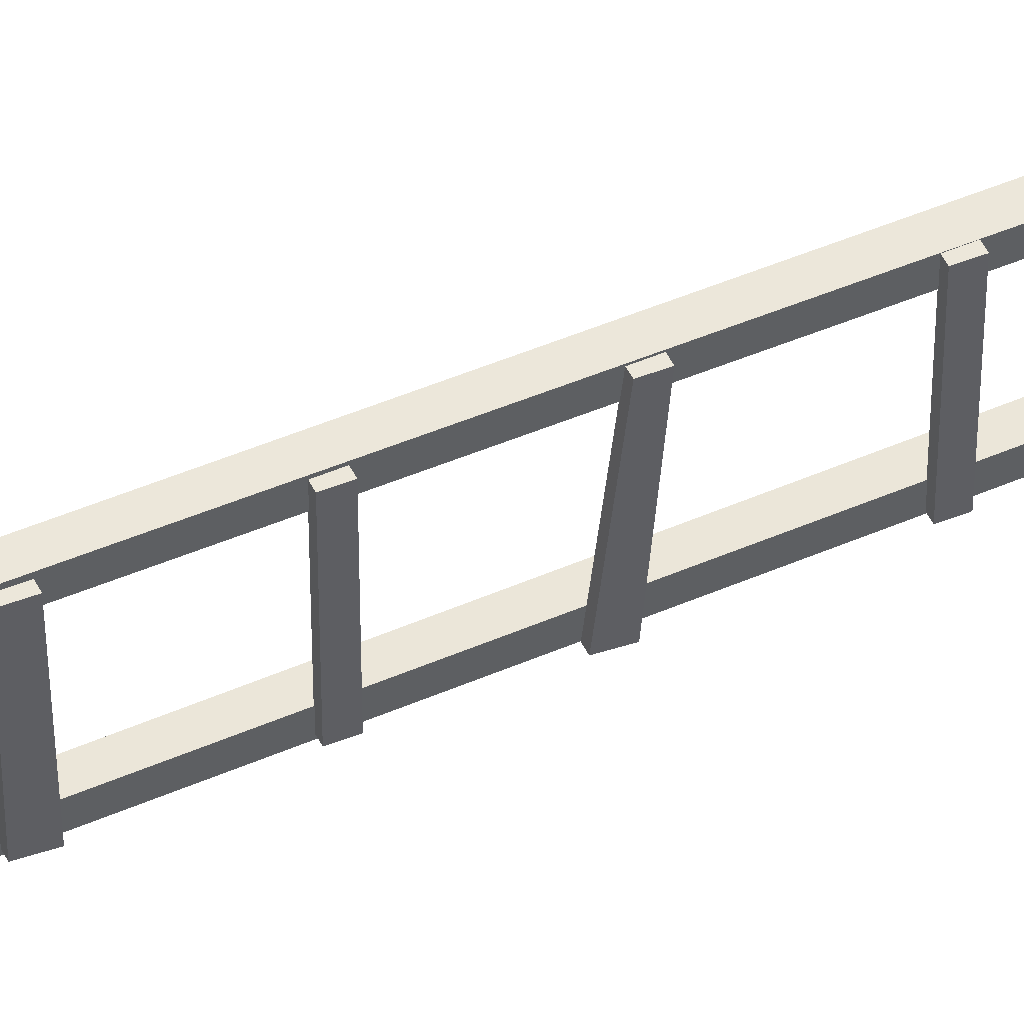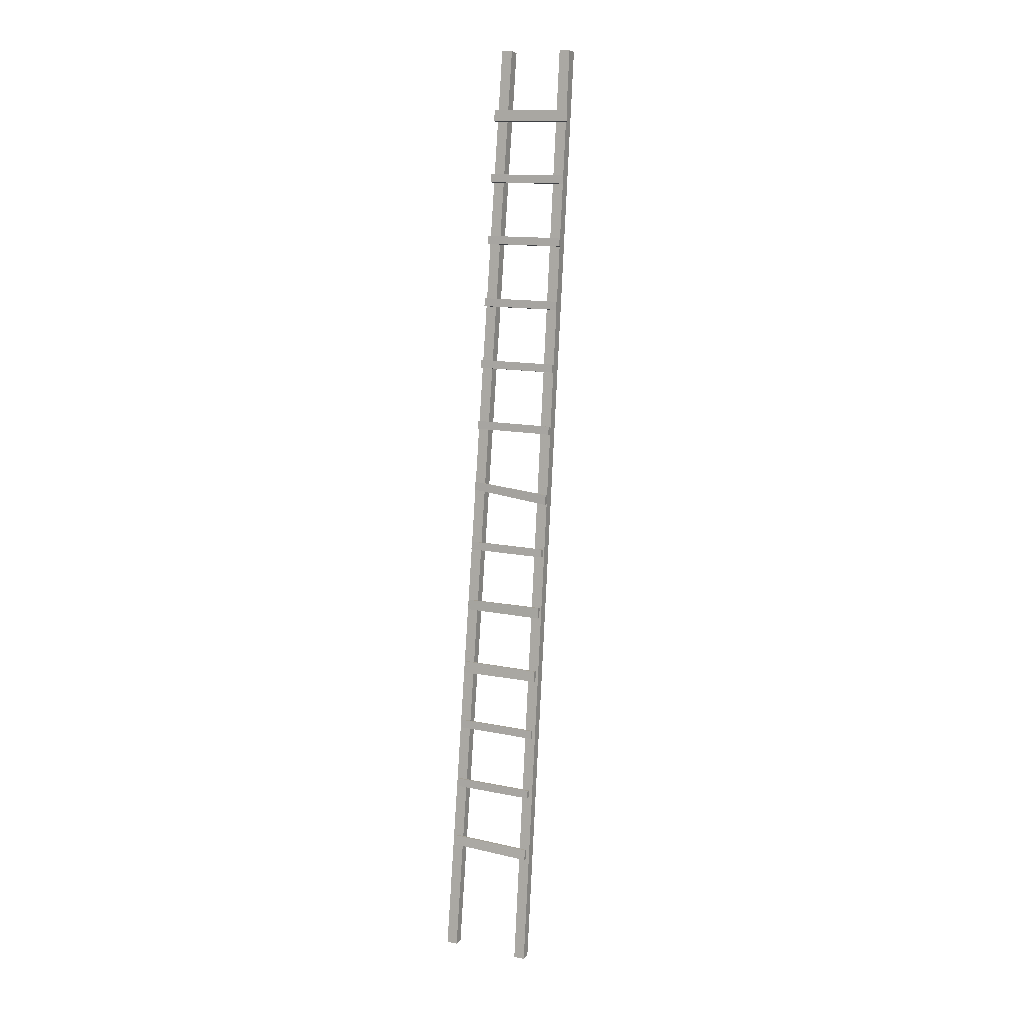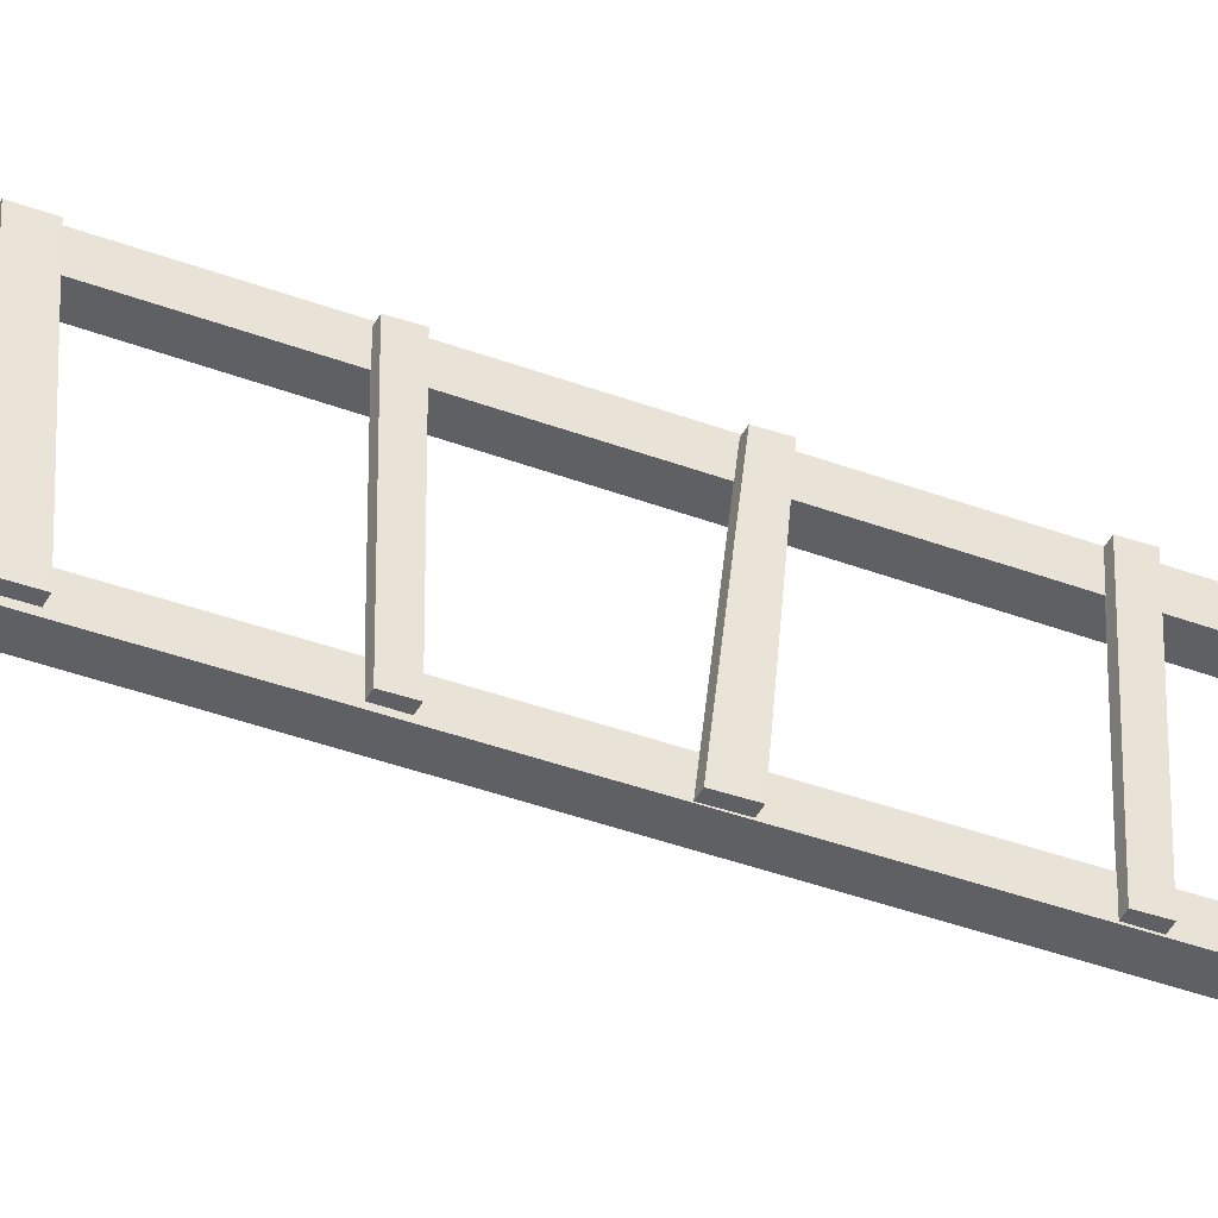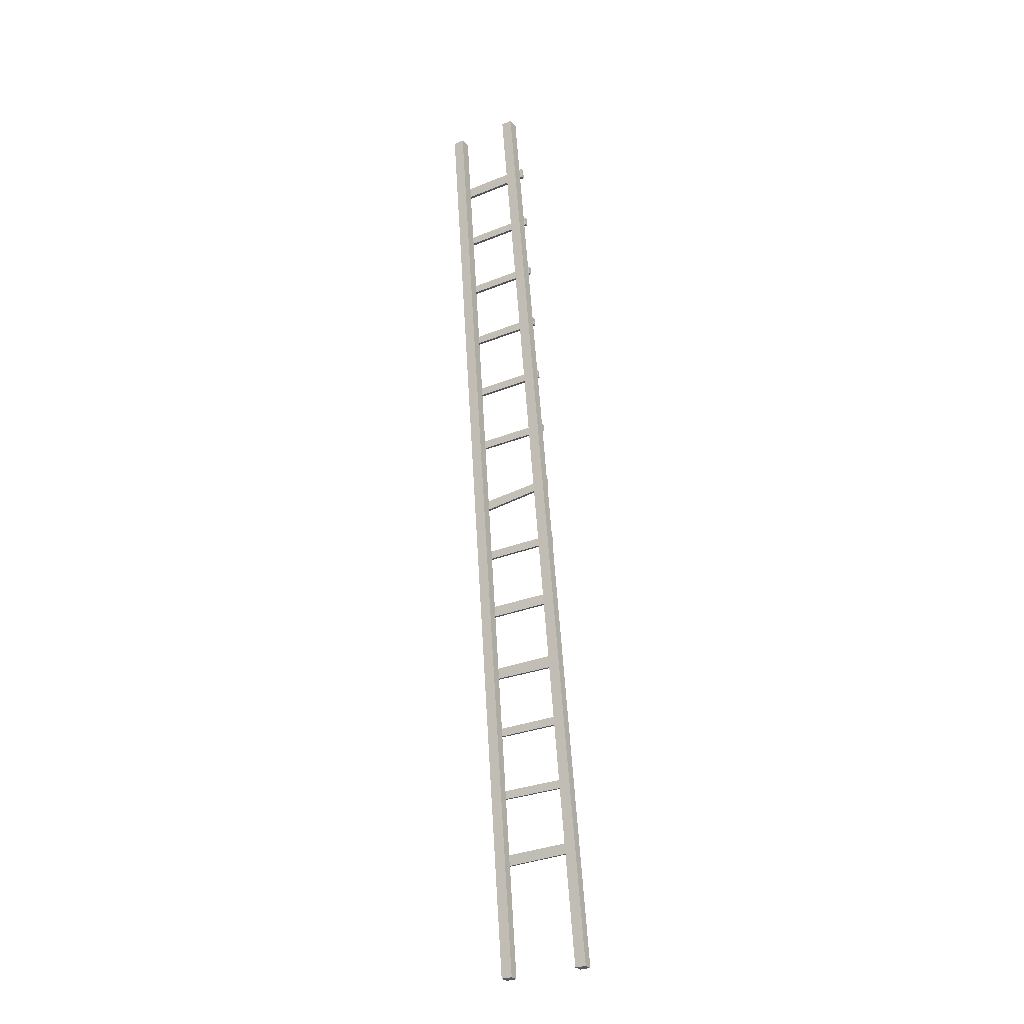
<metadata>
{"format":"obj","ext":"obj","renderer":"f3d","projection":"perspective","resolution":1024,"background":"white","views":[{"elev":53.9,"azim":73.3,"up":"+Z"},{"elev":12.8,"azim":115.9,"up":"+Y"},{"elev":-43.6,"azim":74.1,"up":"+Z"},{"elev":-29.1,"azim":-58.9,"up":"+Y"}]}
</metadata>
<code>
o Water_tower.013_Water_tower_0
v 2.144 -0.0117 0.4683
v 1.537 4.628 0.5074
v 1.537 4.628 0.4531
v 2.144 -0.0117 0.4131
v 2.144 -0.0117 0.4131
v 1.537 4.628 0.4531
v 1.591 4.635 0.4531
v 2.189 -0.01172 0.4131
v 2.189 -0.01172 0.4131
v 1.591 4.635 0.4531
v 1.591 4.635 0.5074
v 2.189 -0.01172 0.4683
v 2.189 -0.01172 0.4683
v 1.591 4.635 0.5074
v 1.537 4.628 0.5074
v 2.144 -0.0117 0.4683
v 2.144 -0.0117 0.4131
v 2.189 -0.01172 0.4131
v 2.189 -0.01172 0.4683
v 2.144 -0.0117 0.4683
v 1.591 4.635 0.4531
v 1.537 4.628 0.4531
v 1.537 4.628 0.5074
v 1.591 4.635 0.5074
v 2.144 -0.0117 0.8667
v 1.537 4.628 0.8267
v 1.537 4.628 0.7724
v 2.144 -0.0117 0.8115
v 2.144 -0.0117 0.8115
v 1.537 4.628 0.7724
v 1.591 4.635 0.7724
v 2.189 -0.01172 0.8115
v 2.189 -0.01172 0.8115
v 1.591 4.635 0.7724
v 1.591 4.635 0.8267
v 2.189 -0.01172 0.8667
v 2.189 -0.01172 0.8667
v 1.591 4.635 0.8267
v 1.537 4.628 0.8267
v 2.144 -0.0117 0.8667
v 2.144 -0.0117 0.8115
v 2.189 -0.01172 0.8115
v 2.189 -0.01172 0.8667
v 2.144 -0.0117 0.8667
v 1.591 4.635 0.7724
v 1.537 4.628 0.7724
v 1.537 4.628 0.8267
v 1.591 4.635 0.8267
f 1 2 3
f 1 3 4
f 5 6 7
f 5 7 8
f 9 10 11
f 9 11 12
f 13 14 15
f 13 15 16
f 17 18 19
f 17 19 20
f 21 22 23
f 21 23 24
f 25 26 27
f 25 27 28
f 29 30 31
f 29 31 32
f 33 34 35
f 33 35 36
f 37 38 39
f 37 39 40
f 41 42 43
f 41 43 44
f 45 46 47
f 45 47 48
o Water_tower.014_Water_tower_0
v 2.116 0.5287 0.8419
v 2.112 0.5785 0.839
v 2.111 0.5696 0.4341
v 2.12 0.5189 0.4362
v 2.12 0.5189 0.4362
v 2.111 0.5696 0.4341
v 2.128 0.5727 0.4341
v 2.137 0.522 0.4362
v 2.137 0.522 0.4362
v 2.128 0.5727 0.4341
v 2.129 0.5817 0.839
v 2.134 0.5318 0.8419
v 2.134 0.5318 0.8419
v 2.129 0.5817 0.839
v 2.112 0.5785 0.839
v 2.116 0.5287 0.8419
v 2.12 0.5189 0.4362
v 2.137 0.522 0.4362
v 2.134 0.5318 0.8419
v 2.116 0.5287 0.8419
v 2.128 0.5727 0.4341
v 2.111 0.5696 0.4341
v 2.112 0.5785 0.839
v 2.129 0.5817 0.839
v 2.076 0.8452 0.8419
v 2.072 0.8853 0.8419
v 2.072 0.8853 0.4398
v 2.076 0.8452 0.4398
v 2.076 0.8452 0.4398
v 2.072 0.8853 0.4398
v 2.09 0.8884 0.4398
v 2.094 0.8483 0.4398
v 2.094 0.8483 0.4398
v 2.09 0.8884 0.4398
v 2.09 0.8884 0.8419
v 2.094 0.8483 0.8419
v 2.094 0.8483 0.8419
v 2.09 0.8884 0.8419
v 2.072 0.8853 0.8419
v 2.076 0.8452 0.8419
v 2.076 0.8452 0.4398
v 2.094 0.8483 0.4398
v 2.094 0.8483 0.8419
v 2.076 0.8452 0.8419
v 2.09 0.8884 0.4398
v 2.072 0.8853 0.4398
v 2.072 0.8853 0.8419
v 2.09 0.8884 0.8419
v 2.036 1.16 0.8419
v 2.032 1.2 0.8419
v 2.032 1.2 0.4398
v 2.036 1.16 0.4398
v 2.036 1.16 0.4398
v 2.032 1.2 0.4398
v 2.049 1.203 0.4398
v 2.053 1.163 0.4398
v 2.053 1.163 0.4398
v 2.049 1.203 0.4398
v 2.049 1.203 0.8419
v 2.053 1.163 0.8419
v 2.053 1.163 0.8419
v 2.049 1.203 0.8419
v 2.032 1.2 0.8419
v 2.036 1.16 0.8419
v 2.036 1.16 0.4398
v 2.053 1.163 0.4398
v 2.053 1.163 0.8419
v 2.036 1.16 0.8419
v 2.049 1.203 0.4398
v 2.032 1.2 0.4398
v 2.032 1.2 0.8419
v 2.049 1.203 0.8419
v 1.999 1.454 0.8456
v 1.993 1.512 0.8419
v 1.993 1.512 0.4398
v 1.999 1.46 0.4393
v 1.999 1.46 0.4393
v 1.993 1.512 0.4398
v 2.01 1.515 0.4398
v 2.017 1.463 0.4393
v 2.017 1.463 0.4393
v 2.01 1.515 0.4398
v 2.01 1.515 0.8419
v 2.016 1.457 0.8456
v 2.016 1.457 0.8456
v 2.01 1.515 0.8419
v 1.993 1.512 0.8419
v 1.999 1.454 0.8456
v 1.999 1.46 0.4393
v 2.017 1.463 0.4393
v 2.016 1.457 0.8456
v 1.999 1.454 0.8456
v 2.01 1.515 0.4398
v 1.993 1.512 0.4398
v 1.993 1.512 0.8419
v 2.01 1.515 0.8419
v 1.956 1.788 0.8419
v 1.951 1.838 0.8404
v 1.952 1.843 0.4375
v 1.956 1.788 0.4398
v 1.956 1.788 0.4398
v 1.952 1.843 0.4375
v 1.969 1.846 0.4375
v 1.973 1.791 0.4398
v 1.973 1.791 0.4398
v 1.969 1.846 0.4375
v 1.968 1.841 0.8404
v 1.973 1.791 0.8419
v 1.973 1.791 0.8419
v 1.968 1.841 0.8404
v 1.951 1.838 0.8404
v 1.956 1.788 0.8419
v 1.956 1.788 0.4398
v 1.973 1.791 0.4398
v 1.973 1.791 0.8419
v 1.956 1.788 0.8419
v 1.969 1.846 0.4375
v 1.952 1.843 0.4375
v 1.951 1.838 0.8404
v 1.968 1.841 0.8404
v 1.915 2.103 0.8419
v 1.911 2.143 0.8419
v 1.911 2.143 0.4398
v 1.915 2.103 0.4398
v 1.915 2.103 0.4398
v 1.911 2.143 0.4398
v 1.928 2.146 0.4398
v 1.932 2.106 0.4398
v 1.932 2.106 0.4398
v 1.928 2.146 0.4398
v 1.928 2.146 0.8419
v 1.932 2.106 0.8419
v 1.932 2.106 0.8419
v 1.928 2.146 0.8419
v 1.911 2.143 0.8419
v 1.915 2.103 0.8419
v 1.915 2.103 0.4398
v 1.932 2.106 0.4398
v 1.932 2.106 0.8419
v 1.915 2.103 0.8419
v 1.928 2.146 0.4398
v 1.911 2.143 0.4398
v 1.911 2.143 0.8419
v 1.928 2.146 0.8419
v 1.875 2.415 0.8419
v 1.871 2.455 0.8419
v 1.88 2.423 0.4322
v 1.883 2.373 0.4343
v 1.883 2.373 0.4343
v 1.88 2.423 0.4322
v 1.897 2.427 0.4322
v 1.9 2.377 0.4343
v 1.9 2.377 0.4343
v 1.897 2.427 0.4322
v 1.888 2.458 0.8419
v 1.892 2.418 0.8419
v 1.892 2.418 0.8419
v 1.888 2.458 0.8419
v 1.871 2.455 0.8419
v 1.875 2.415 0.8419
v 1.883 2.373 0.4343
v 1.9 2.377 0.4343
v 1.892 2.418 0.8419
v 1.875 2.415 0.8419
v 1.897 2.427 0.4322
v 1.88 2.423 0.4322
v 1.871 2.455 0.8419
v 1.888 2.458 0.8419
v 1.834 2.73 0.8419
v 1.831 2.77 0.8419
v 1.831 2.77 0.4398
v 1.834 2.73 0.4398
v 1.834 2.73 0.4398
v 1.831 2.77 0.4398
v 1.848 2.773 0.4398
v 1.852 2.733 0.4398
v 1.852 2.733 0.4398
v 1.848 2.773 0.4398
v 1.848 2.773 0.8419
v 1.852 2.733 0.8419
v 1.852 2.733 0.8419
v 1.848 2.773 0.8419
v 1.831 2.77 0.8419
v 1.834 2.73 0.8419
v 1.834 2.73 0.4398
v 1.852 2.733 0.4398
v 1.852 2.733 0.8419
v 1.834 2.73 0.8419
v 1.848 2.773 0.4398
v 1.831 2.77 0.4398
v 1.831 2.77 0.8419
v 1.848 2.773 0.8419
v 1.794 3.043 0.8419
v 1.79 3.083 0.8419
v 1.79 3.083 0.4398
v 1.794 3.043 0.4398
v 1.794 3.043 0.4398
v 1.79 3.083 0.4398
v 1.807 3.086 0.4398
v 1.811 3.046 0.4398
v 1.811 3.046 0.4398
v 1.807 3.086 0.4398
v 1.807 3.086 0.8419
v 1.811 3.046 0.8419
v 1.811 3.046 0.8419
v 1.807 3.086 0.8419
v 1.79 3.083 0.8419
v 1.794 3.043 0.8419
v 1.794 3.043 0.4398
v 1.811 3.046 0.4398
v 1.811 3.046 0.8419
v 1.794 3.043 0.8419
v 1.807 3.086 0.4398
v 1.79 3.083 0.4398
v 1.79 3.083 0.8419
v 1.807 3.086 0.8419
v 1.754 3.358 0.8419
v 1.75 3.398 0.8419
v 1.75 3.398 0.4398
v 1.754 3.358 0.4398
v 1.754 3.358 0.4398
v 1.75 3.398 0.4398
v 1.767 3.401 0.4398
v 1.771 3.361 0.4398
v 1.771 3.361 0.4398
v 1.767 3.401 0.4398
v 1.767 3.401 0.8419
v 1.771 3.361 0.8419
v 1.771 3.361 0.8419
v 1.767 3.401 0.8419
v 1.75 3.398 0.8419
v 1.754 3.358 0.8419
v 1.754 3.358 0.4398
v 1.771 3.361 0.4398
v 1.771 3.361 0.8419
v 1.754 3.358 0.8419
v 1.767 3.401 0.4398
v 1.75 3.398 0.4398
v 1.75 3.398 0.8419
v 1.767 3.401 0.8419
v 1.713 3.673 0.8419
v 1.709 3.713 0.8419
v 1.709 3.713 0.4398
v 1.713 3.673 0.4398
v 1.713 3.673 0.4398
v 1.709 3.713 0.4398
v 1.727 3.716 0.4398
v 1.731 3.676 0.4398
v 1.731 3.676 0.4398
v 1.727 3.716 0.4398
v 1.727 3.716 0.8419
v 1.731 3.676 0.8419
v 1.731 3.676 0.8419
v 1.727 3.716 0.8419
v 1.709 3.713 0.8419
v 1.713 3.673 0.8419
v 1.713 3.673 0.4398
v 1.731 3.676 0.4398
v 1.731 3.676 0.8419
v 1.713 3.673 0.8419
v 1.727 3.716 0.4398
v 1.709 3.713 0.4398
v 1.709 3.713 0.8419
v 1.727 3.716 0.8419
v 1.674 3.982 0.8419
v 1.67 4.022 0.8419
v 1.67 4.022 0.4398
v 1.674 3.982 0.4398
v 1.674 3.982 0.4398
v 1.67 4.022 0.4398
v 1.688 4.025 0.4398
v 1.692 3.985 0.4398
v 1.692 3.985 0.4398
v 1.688 4.025 0.4398
v 1.688 4.025 0.8419
v 1.692 3.985 0.8419
v 1.692 3.985 0.8419
v 1.688 4.025 0.8419
v 1.67 4.022 0.8419
v 1.674 3.982 0.8419
v 1.674 3.982 0.4398
v 1.692 3.985 0.4398
v 1.692 3.985 0.8419
v 1.674 3.982 0.8419
v 1.688 4.025 0.4398
v 1.67 4.022 0.4398
v 1.67 4.022 0.8419
v 1.688 4.025 0.8419
v 1.635 4.288 0.8437
v 1.63 4.34 0.8419
v 1.63 4.34 0.4398
v 1.637 4.288 0.4388
v 1.637 4.288 0.4388
v 1.63 4.34 0.4398
v 1.647 4.343 0.4398
v 1.654 4.291 0.4388
v 1.654 4.291 0.4388
v 1.647 4.343 0.4398
v 1.647 4.343 0.8419
v 1.653 4.291 0.8437
v 1.653 4.291 0.8437
v 1.647 4.343 0.8419
v 1.63 4.34 0.8419
v 1.635 4.288 0.8437
v 1.637 4.288 0.4388
v 1.654 4.291 0.4388
v 1.653 4.291 0.8437
v 1.635 4.288 0.8437
v 1.647 4.343 0.4398
v 1.63 4.34 0.4398
v 1.63 4.34 0.8419
v 1.647 4.343 0.8419
f 49 50 51
f 49 51 52
f 53 54 55
f 53 55 56
f 57 58 59
f 57 59 60
f 61 62 63
f 61 63 64
f 65 66 67
f 65 67 68
f 69 70 71
f 69 71 72
f 73 74 75
f 73 75 76
f 77 78 79
f 77 79 80
f 81 82 83
f 81 83 84
f 85 86 87
f 85 87 88
f 89 90 91
f 89 91 92
f 93 94 95
f 93 95 96
f 97 98 99
f 97 99 100
f 101 102 103
f 101 103 104
f 105 106 107
f 105 107 108
f 109 110 111
f 109 111 112
f 113 114 115
f 113 115 116
f 117 118 119
f 117 119 120
f 121 122 123
f 121 123 124
f 125 126 127
f 125 127 128
f 129 130 131
f 129 131 132
f 133 134 135
f 133 135 136
f 137 138 139
f 137 139 140
f 141 142 143
f 141 143 144
f 145 146 147
f 145 147 148
f 149 150 151
f 149 151 152
f 153 154 155
f 153 155 156
f 157 158 159
f 157 159 160
f 161 162 163
f 161 163 164
f 165 166 167
f 165 167 168
f 169 170 171
f 169 171 172
f 173 174 175
f 173 175 176
f 177 178 179
f 177 179 180
f 181 182 183
f 181 183 184
f 185 186 187
f 185 187 188
f 189 190 191
f 189 191 192
f 193 194 195
f 193 195 196
f 197 198 199
f 197 199 200
f 201 202 203
f 201 203 204
f 205 206 207
f 205 207 208
f 209 210 211
f 209 211 212
f 213 214 215
f 213 215 216
f 217 218 219
f 217 219 220
f 221 222 223
f 221 223 224
f 225 226 227
f 225 227 228
f 229 230 231
f 229 231 232
f 233 234 235
f 233 235 236
f 237 238 239
f 237 239 240
f 241 242 243
f 241 243 244
f 245 246 247
f 245 247 248
f 249 250 251
f 249 251 252
f 253 254 255
f 253 255 256
f 257 258 259
f 257 259 260
f 261 262 263
f 261 263 264
f 265 266 267
f 265 267 268
f 269 270 271
f 269 271 272
f 273 274 275
f 273 275 276
f 277 278 279
f 277 279 280
f 281 282 283
f 281 283 284
f 285 286 287
f 285 287 288
f 289 290 291
f 289 291 292
f 293 294 295
f 293 295 296
f 297 298 299
f 297 299 300
f 301 302 303
f 301 303 304
f 305 306 307
f 305 307 308
f 309 310 311
f 309 311 312
f 313 314 315
f 313 315 316
f 317 318 319
f 317 319 320
f 321 322 323
f 321 323 324
f 325 326 327
f 325 327 328
f 329 330 331
f 329 331 332
f 333 334 335
f 333 335 336
f 337 338 339
f 337 339 340
f 341 342 343
f 341 343 344
f 345 346 347
f 345 347 348
f 349 350 351
f 349 351 352
f 353 354 355
f 353 355 356
f 357 358 359
f 357 359 360

</code>
